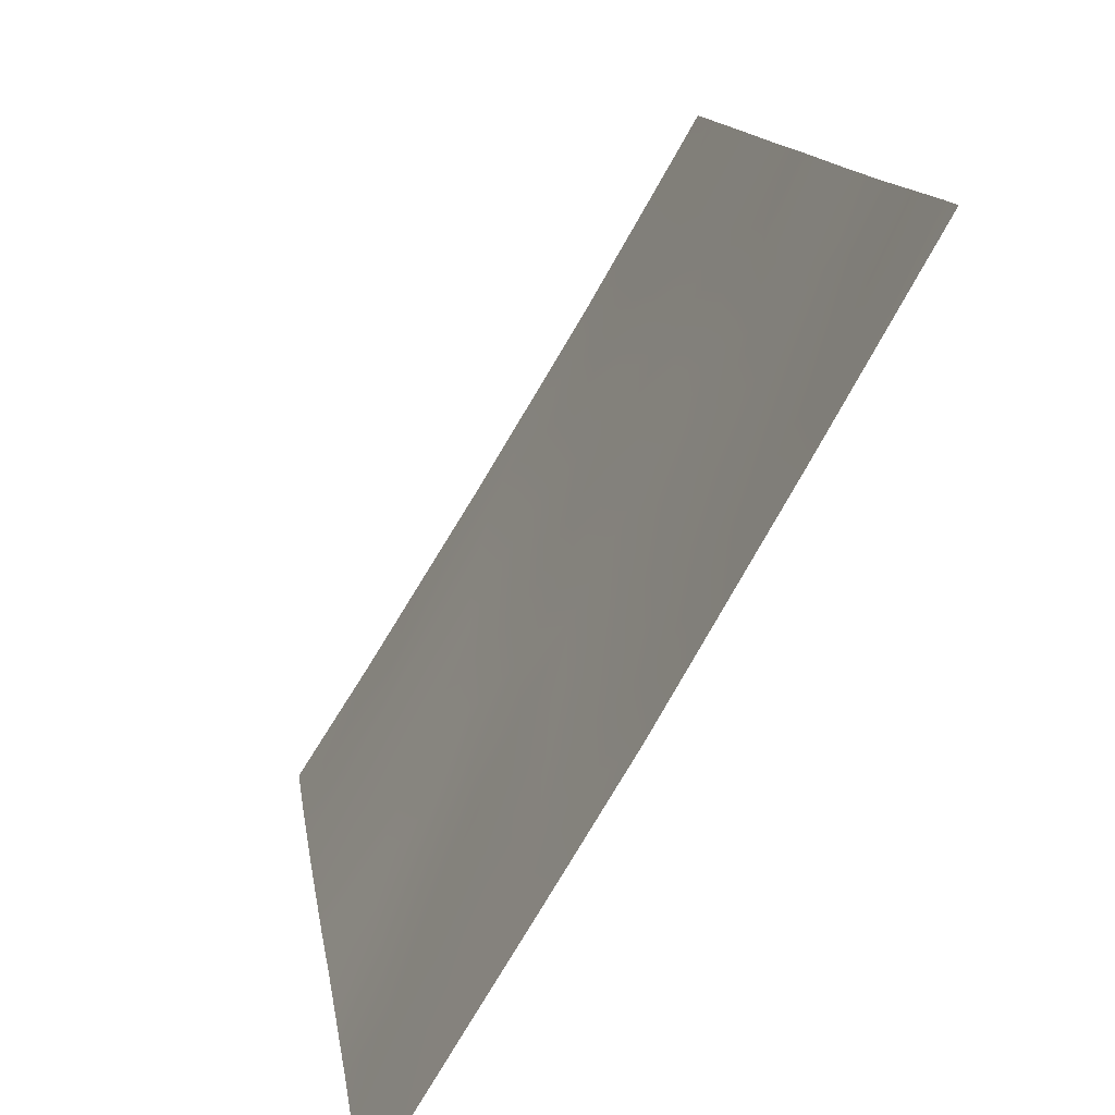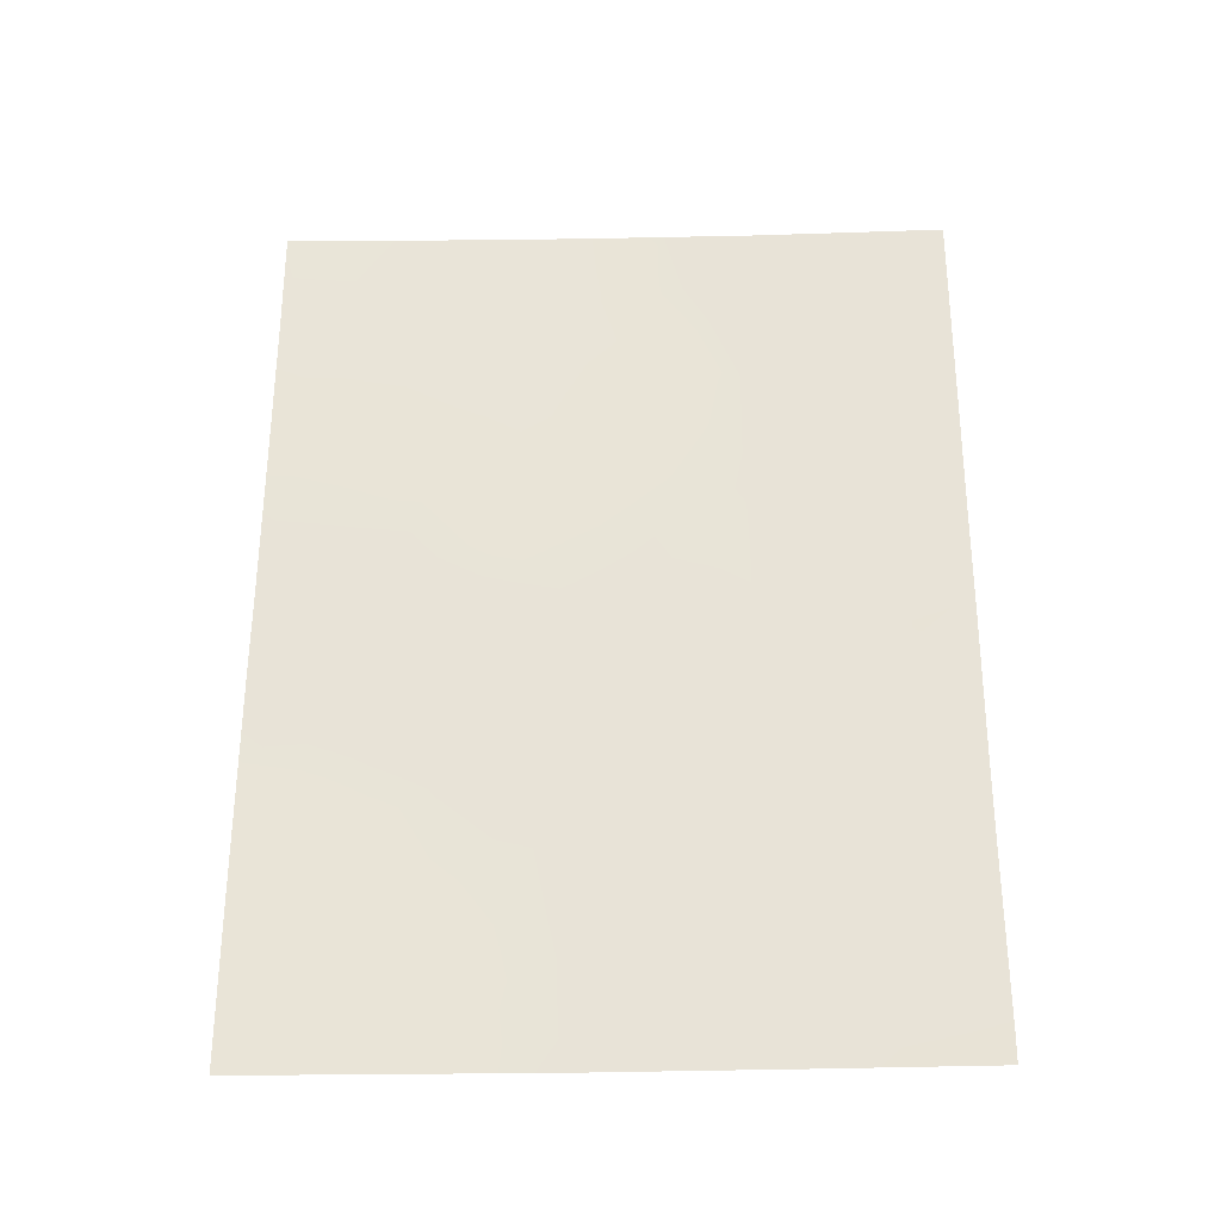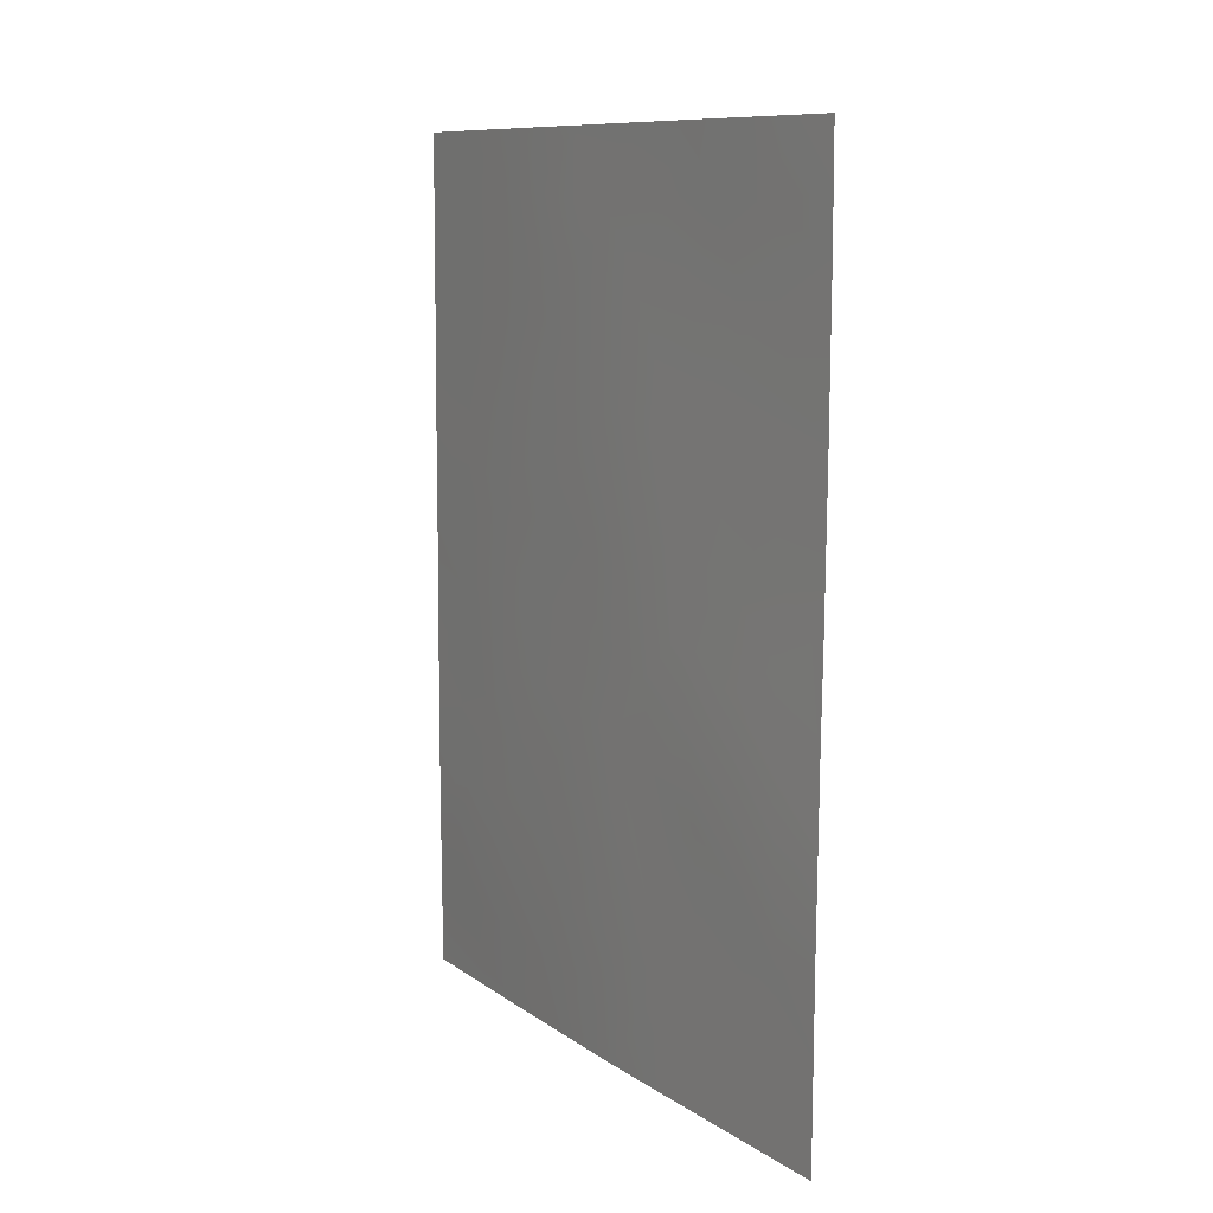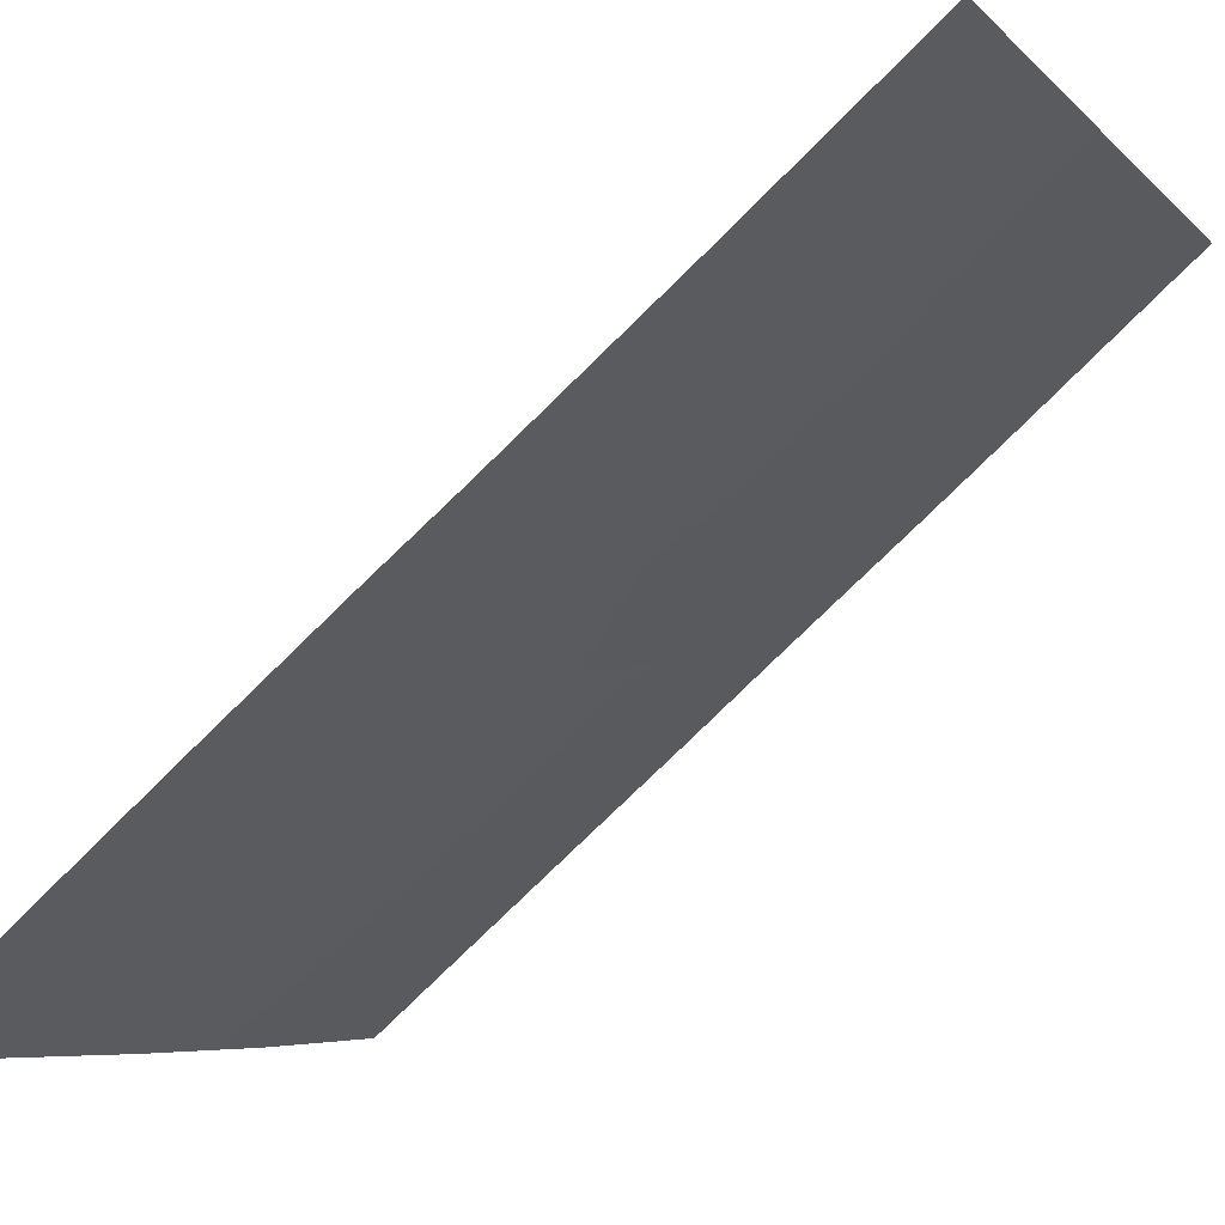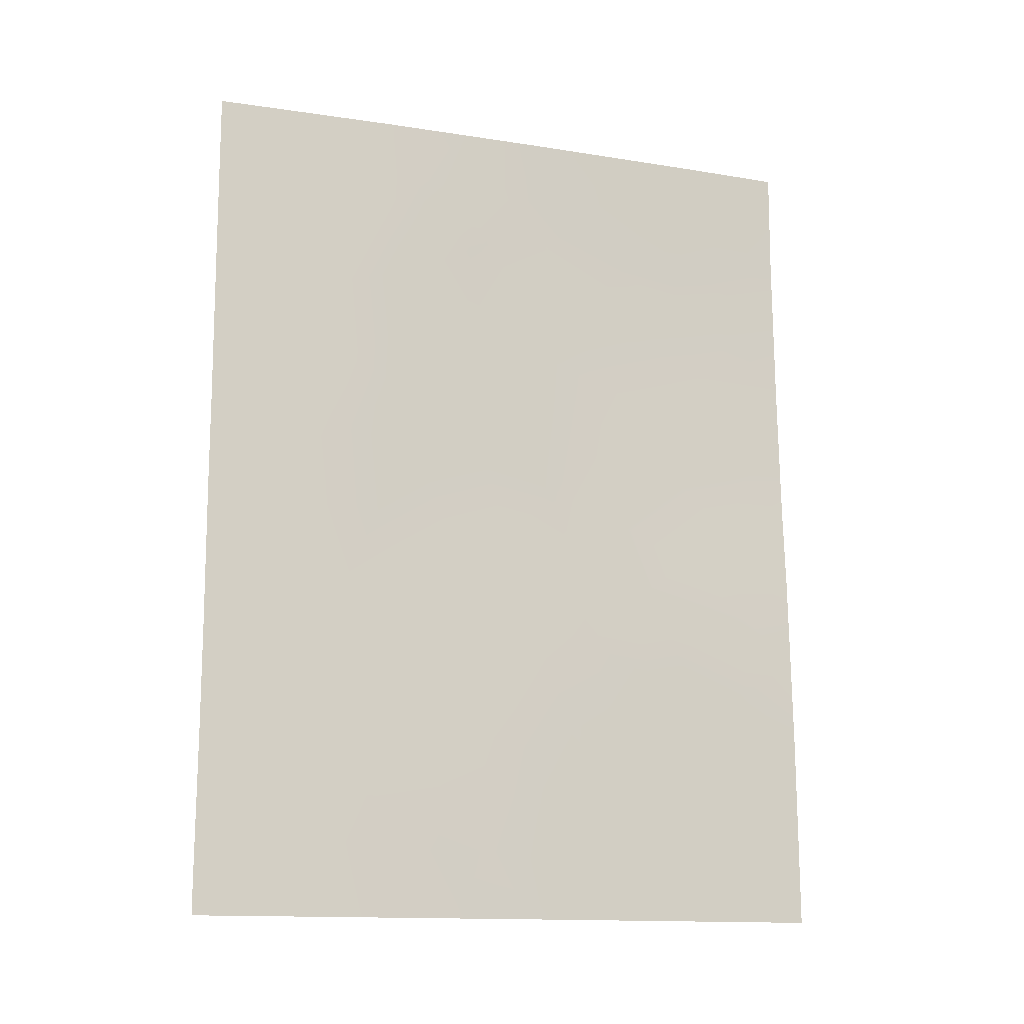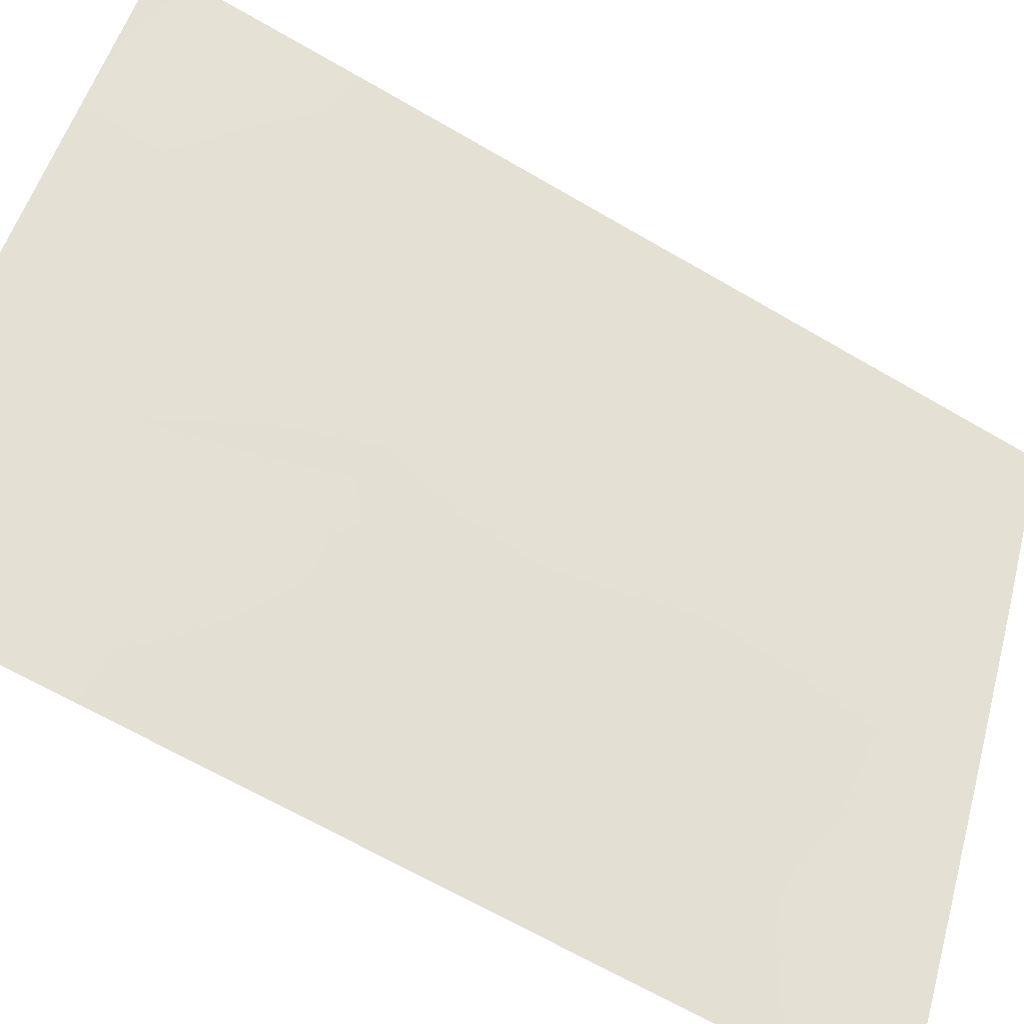
<metadata>
{"format":"obj","ext":"obj","renderer":"f3d","projection":"perspective","resolution":1024,"background":"white","views":[{"elev":11.6,"azim":173.1,"up":"+Y"},{"elev":-30.1,"azim":123.0,"up":"+Z"},{"elev":10.1,"azim":-0.6,"up":"+Z"},{"elev":-73.0,"azim":135.4,"up":"+Y"},{"elev":-13.9,"azim":-77.9,"up":"+Z"},{"elev":-67.3,"azim":-120.1,"up":"+Y"}]}
</metadata>
<code>
v 88.38 50.61 -46.89
v 87.47 52.09 -46.51
v 89.11 49.41 -45.81
v 90 48.04 -44.82
v 87.01 52.85 -48.2
v 86.29 54.13 -41.8
v 86.94 53.06 -39.53
v 87.71 51.81 -40.38
v 89.55 48.91 -40.02
v 86.44 53.83 -50
v 87.87 51.55 -38
v 89.98 48 -47.37
v 89.21 49.23 -48.11
v 88.84 49.83 -48.53
v 85.27 55.85 -46.02
v 85.63 55.23 -46.01
v 85.77 55.07 -38
v 85.29 55.89 -38
v 85.29 55.89 -38.9
v 85.29 55.88 -41.07
v 85.28 55.87 -42.66
v 85.28 55.87 -43.88
v 86.08 54.49 -44.13
v 90.04 48.1 -41.63
v 85.28 55.86 -50
v 85.28 55.87 -49.56
v 86.61 53.62 -38
v 89.09 49.56 -43.37
v 89.21 49.41 -38
v 87.87 51.41 -48.41
v 87.7 51.66 -50
v 90.02 48.07 -43.63
v 86.06 54.56 -39.59
v 89.97 47.98 -49.67
v 89.58 48.61 -50
v 89.97 47.98 -50
v 88.37 50.58 -50
v 90.05 48.12 -39.53
v 90.04 48.11 -38
v 88.09 51.12 -44.79
v 86.53 53.7 -46.22
v 87.83 51.59 -42.48
v 87.06 52.84 -44.21
v 85.27 55.85 -47.46
v 85.99 54.6 -47.95
v 88.78 50.12 -41.16
v 89.56 48.67 -46.53
v 89.17 49.3 -46.99
v 89.6 48.61 -47.71
v 88.72 50.05 -46.4
v 89.15 49.32 -49.11
v 85.68 55.17 -44.27
v 85.52 55.45 -45.07
v 85.89 54.81 -45.11
v 85.73 55.08 -43.34
v 89.63 48.76 -40.85
v 89.16 49.52 -40.55
v 89.35 49.2 -41.47
v 85.86 54.85 -50
v 85.94 54.71 -49.66
v 85.65 55.26 -39.47
v 85.88 54.86 -38.78
v 86.34 54.08 -38.79
v 86.19 54.35 -38
v 85.28 55.86 -44.95
v 87.24 52.59 -38
v 86.81 53.28 -38.8
v 87.31 52.46 -38.96
v 88.92 49.87 -42.2
v 89.52 48.91 -42.44
v 88.28 50.91 -38.87
v 88.87 49.97 -38.85
v 88.54 50.48 -38
v 87.41 52.17 -49.05
v 87.45 52.11 -48.17
v 87.7 51.71 -47.51
v 87.23 52.49 -47.36
v 88.72 50.04 -47.61
v 87.07 52.75 -50
v 86.77 53.27 -49.07
v 86.26 54.15 -47.12
v 86.07 54.49 -46.12
v 88.61 50.24 -45.24
v 89.07 49.53 -44.62
v 88.54 50.42 -44.06
v 85.81 54.97 -42.3
v 86.29 54.14 -42.97
v 85.8 54.99 -41.33
v 85.29 55.87 -41.86
v 86.52 53.77 -39.62
v 88.62 50.18 -49.26
v 88.97 49.6 -50
v 88.38 50.58 -48.5
v 88.05 51.11 -49.24
v 88.17 50.92 -47.66
v 86.56 53.68 -44.1
v 86.31 54.08 -45.15
v 86.78 53.29 -45.23
v 89.99 48.02 -46.1
v 89.54 48.74 -45.32
v 87.65 51.9 -38.99
v 87.95 51.3 -46.71
v 85.29 55.88 -39.98
v 85.72 55.13 -40.33
v 89.48 49.01 -38.96
v 90.05 48.12 -38.77
v 89.63 48.76 -38
v 90.04 48.11 -40.58
v 85.27 55.85 -46.74
v 85.75 55.03 -46.99
v 89.59 48.61 -48.85
v 89.97 47.99 -48.52
v 86.28 54.18 -40.63
v 86.81 53.28 -40.37
v 88.25 50.84 -45.93
v 87.75 51.65 -45.62
v 87.23 52.59 -40.93
v 89.08 49.65 -39.68
v 88.64 50.35 -39.93
v 87.96 51.42 -39.73
v 88.23 50.99 -40.78
v 87 52.9 -46.34
v 86.75 53.3 -47.24
v 86.85 53.2 -43.08
v 87.4 52.29 -43.28
v 87.2 52.63 -42.08
v 87.96 51.36 -43.62
v 87.57 51.99 -44.45
v 88.44 50.61 -42.9
v 86.5 53.73 -48.1
v 86.21 54.24 -48.94
v 85.58 55.33 -47.82
v 89.63 48.71 -43.27
v 89.55 48.78 -44.16
v 90.03 48.09 -42.63
v 87.26 52.47 -45.38
v 85.28 55.86 -48.51
v 85.69 55.13 -48.74
v 88.32 50.82 -41.82
v 87.74 51.74 -41.41
v 86.75 53.37 -41.34
v 86.68 53.48 -42.21
v 87.39 52.33 -39.8
f 47 48 49
f 50 78 48
f 52 53 54
f 17 18 19
f 23 55 52
f 56 57 58
f 59 10 60
f 33 62 61
f 63 64 62
f 52 65 53
f 66 67 68
f 69 70 58
f 71 72 73
f 74 94 30
f 76 77 75
f 79 74 80
f 110 81 82
f 83 84 85
f 86 55 87
f 86 88 89
f 63 90 67
f 34 35 36
f 51 91 92
f 91 93 94
f 78 95 93
f 96 97 98
f 99 100 47
f 95 102 76
f 103 104 61
f 106 107 105
f 24 108 56
f 44 132 110
f 112 49 111
f 90 113 114
f 115 116 102
f 50 83 115
f 114 117 143
f 118 119 57
f 71 101 120
f 120 121 119
f 82 97 54
f 77 122 123
f 96 124 87
f 124 125 126
f 127 125 128
f 118 105 72
f 127 85 129
f 130 131 80
f 123 81 130
f 28 134 133
f 84 100 134
f 133 135 70
f 122 136 98
f 137 138 132
f 131 138 60
f 116 128 136
f 139 129 69
f 121 140 139
f 104 88 113
f 126 140 117
f 12 47 49
f 47 3 48
f 49 48 13
f 3 50 48
f 50 1 78
f 48 78 13
f 51 35 111
f 23 52 54
f 52 22 65
f 54 53 16
f 21 22 55
f 52 55 22
f 24 56 58
f 56 9 57
f 58 57 46
f 26 59 60
f 17 19 62
f 61 62 19
f 33 63 62
f 63 27 64
f 62 64 17
f 65 15 53
f 16 53 15
f 11 66 101
f 66 27 67
f 68 67 7
f 46 69 58
f 69 28 70
f 58 70 24
f 11 71 73
f 71 119 72
f 73 72 29
f 5 74 75
f 74 31 94
f 75 74 30
f 30 76 75
f 76 2 77
f 75 77 5
f 13 78 14
f 10 79 80
f 79 31 74
f 80 74 5
f 16 110 82
f 110 45 81
f 82 81 41
f 40 83 85
f 83 3 84
f 85 84 28
f 142 6 87
f 86 21 55
f 87 55 23
f 21 86 89
f 86 6 88
f 89 88 20
f 27 63 67
f 63 33 90
f 67 90 7
f 35 51 92
f 51 14 91
f 92 91 37
f 37 91 94
f 91 14 93
f 94 93 30
f 14 78 93
f 78 1 95
f 93 95 30
f 43 96 98
f 96 23 97
f 98 97 41
f 12 99 47
f 99 4 100
f 47 100 3
f 68 7 143
f 30 95 76
f 95 1 102
f 76 102 2
f 94 31 37
f 19 103 61
f 103 20 104
f 61 104 33
f 38 105 9
f 38 106 105
f 106 39 107
f 105 107 29
f 38 9 108
f 56 108 9
f 15 109 16
f 110 16 109
f 34 111 35
f 34 112 111
f 112 12 49
f 111 49 13
f 7 90 114
f 90 33 113
f 141 113 6
f 1 115 102
f 115 40 116
f 102 116 2
f 1 50 115
f 50 3 83
f 115 83 40
f 7 114 143
f 114 113 141
f 143 117 8
f 9 118 57
f 57 119 46
f 119 71 120
f 71 11 101
f 120 8 121
f 119 121 46
f 16 82 54
f 82 41 97
f 54 97 23
f 5 77 123
f 77 2 122
f 123 122 41
f 23 96 87
f 96 43 124
f 87 124 142
f 124 43 125
f 126 125 42
f 40 127 128
f 127 42 125
f 128 125 43
f 119 118 72
f 118 9 105
f 72 105 29
f 42 127 129
f 127 40 85
f 129 85 28
f 5 130 80
f 130 45 131
f 80 131 10
f 44 110 109
f 132 45 110
f 5 123 130
f 123 41 81
f 130 81 45
f 4 32 134
f 133 134 32
f 28 84 134
f 84 3 100
f 134 100 4
f 28 133 70
f 133 32 135
f 70 135 24
f 41 122 98
f 122 2 136
f 98 136 43
f 44 137 132
f 137 26 138
f 132 138 45
f 10 131 60
f 131 45 138
f 2 116 136
f 116 40 128
f 136 128 43
f 46 139 69
f 139 42 129
f 69 129 28
f 46 121 139
f 121 8 140
f 139 140 42
f 33 104 113
f 104 20 88
f 113 88 6
f 6 142 141
f 126 42 140
f 117 140 8
f 51 111 13
f 14 51 13
f 114 141 117
f 126 142 124
f 142 126 141
f 117 141 126
f 6 86 87
f 59 26 25
f 101 66 68
f 60 138 26
f 101 68 143
f 120 143 8
f 143 120 101

</code>
